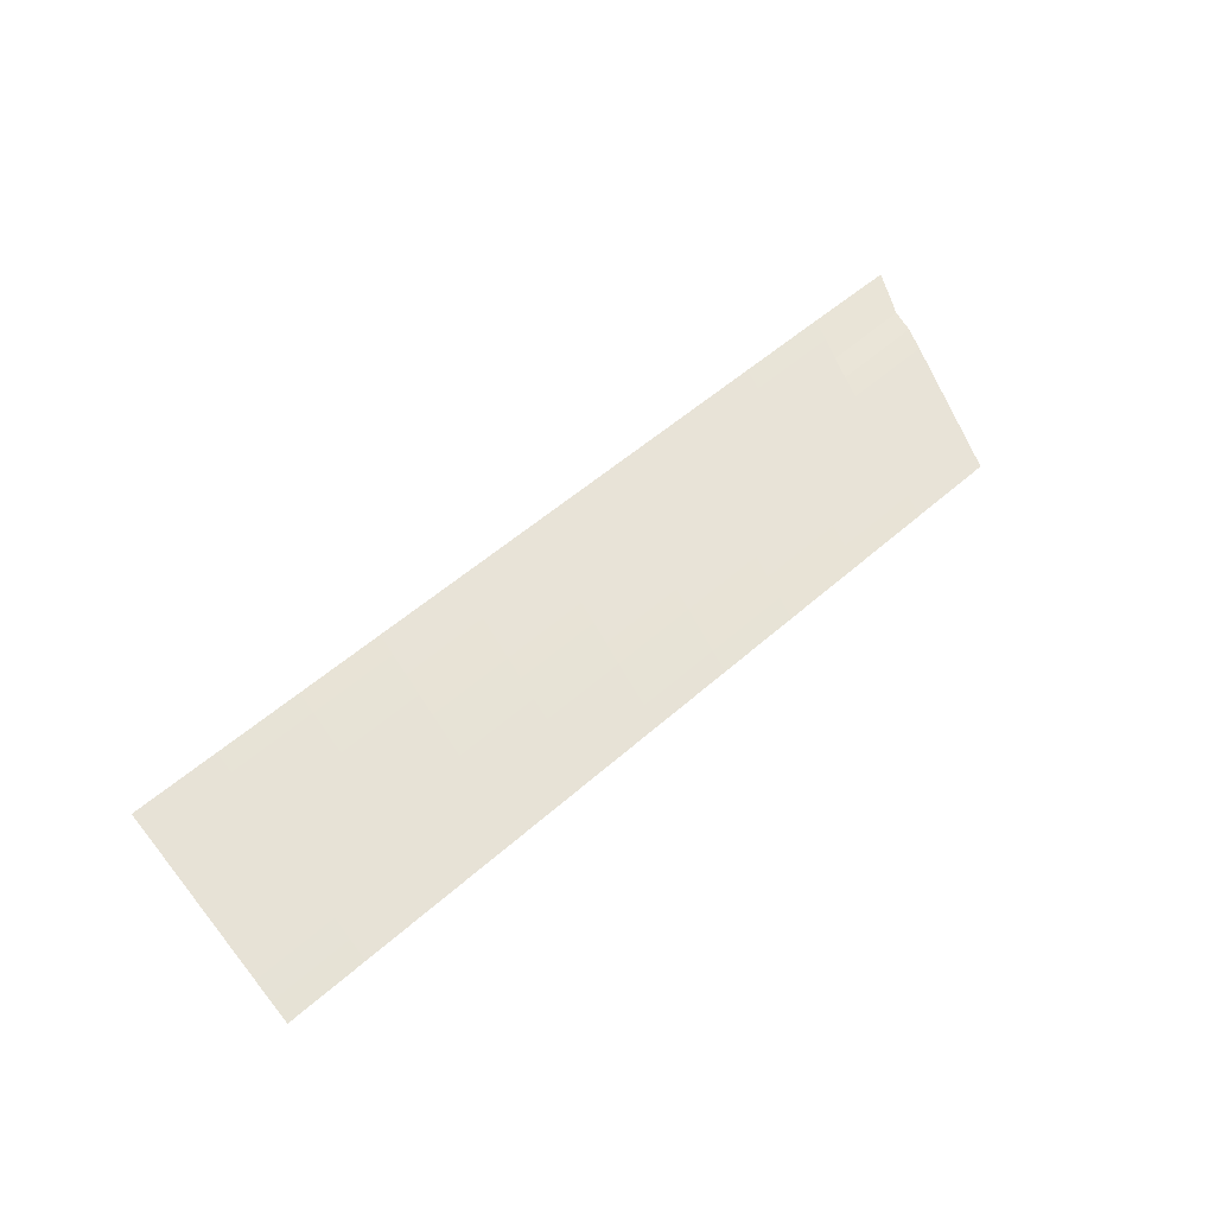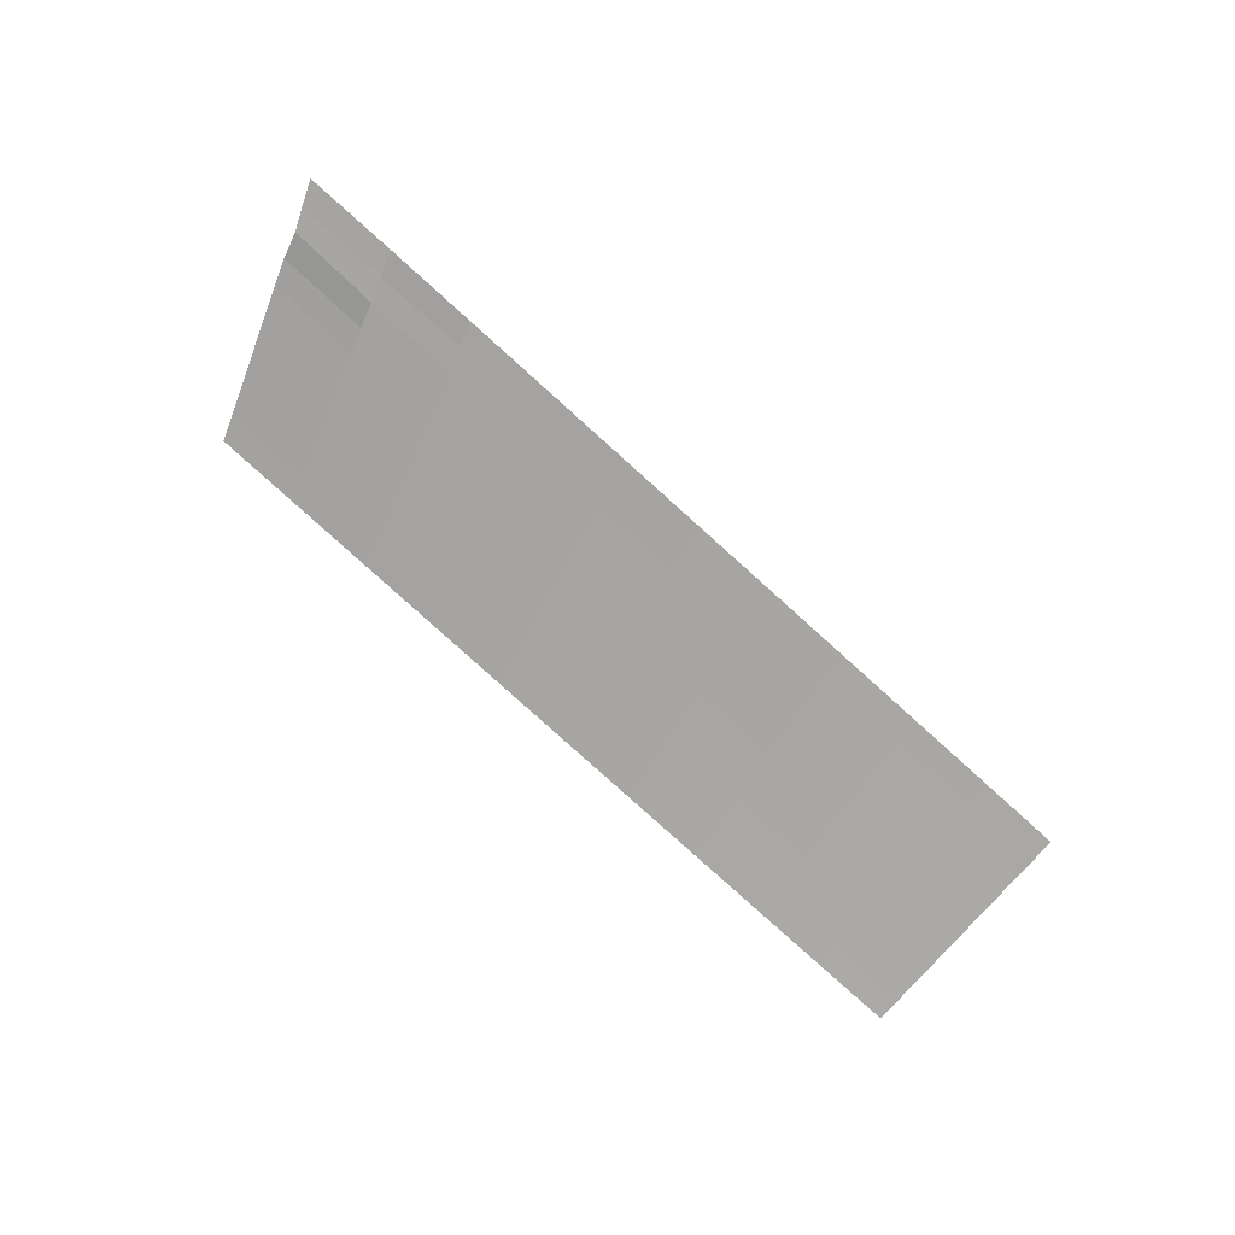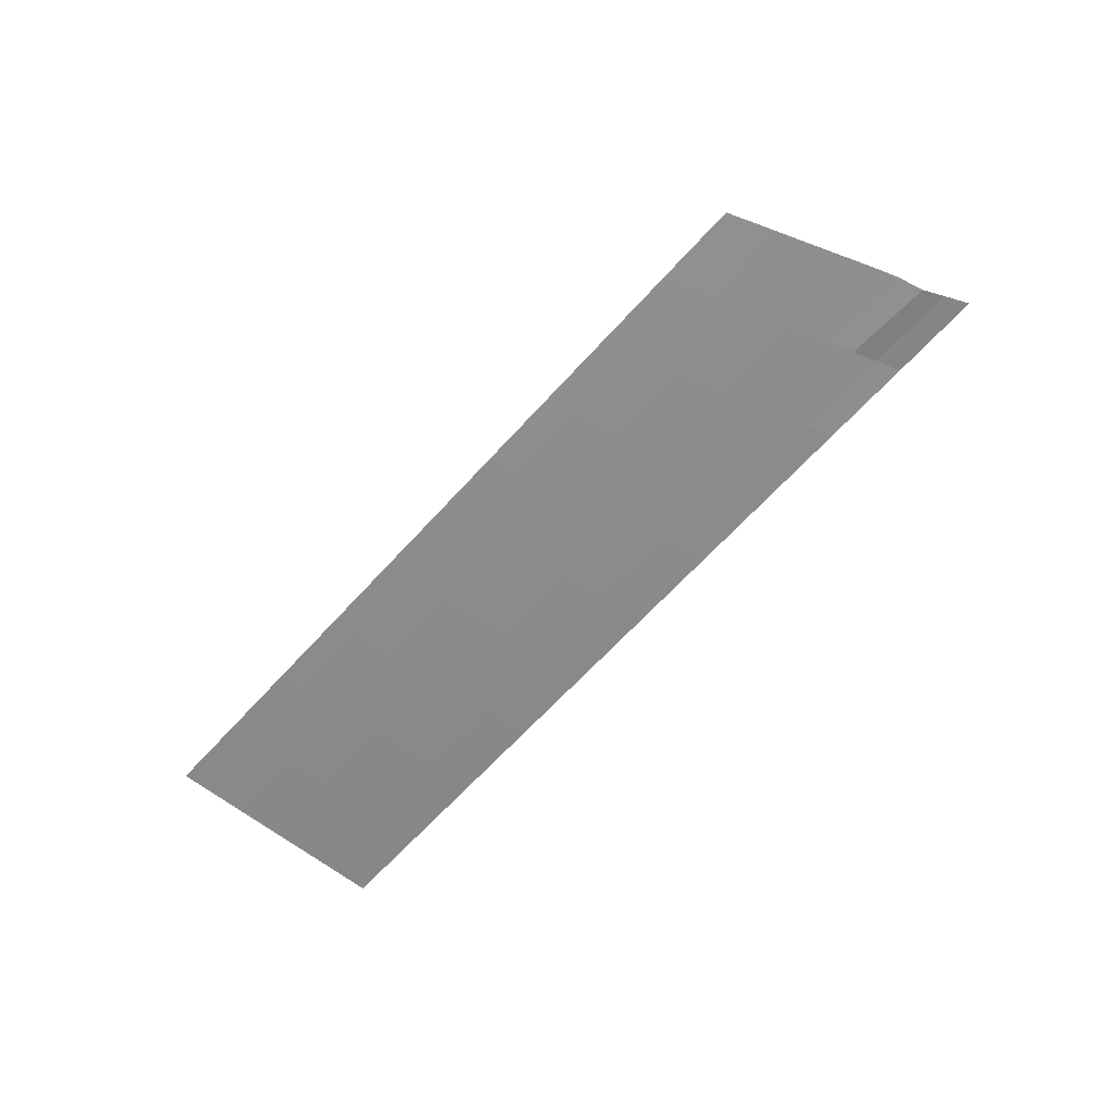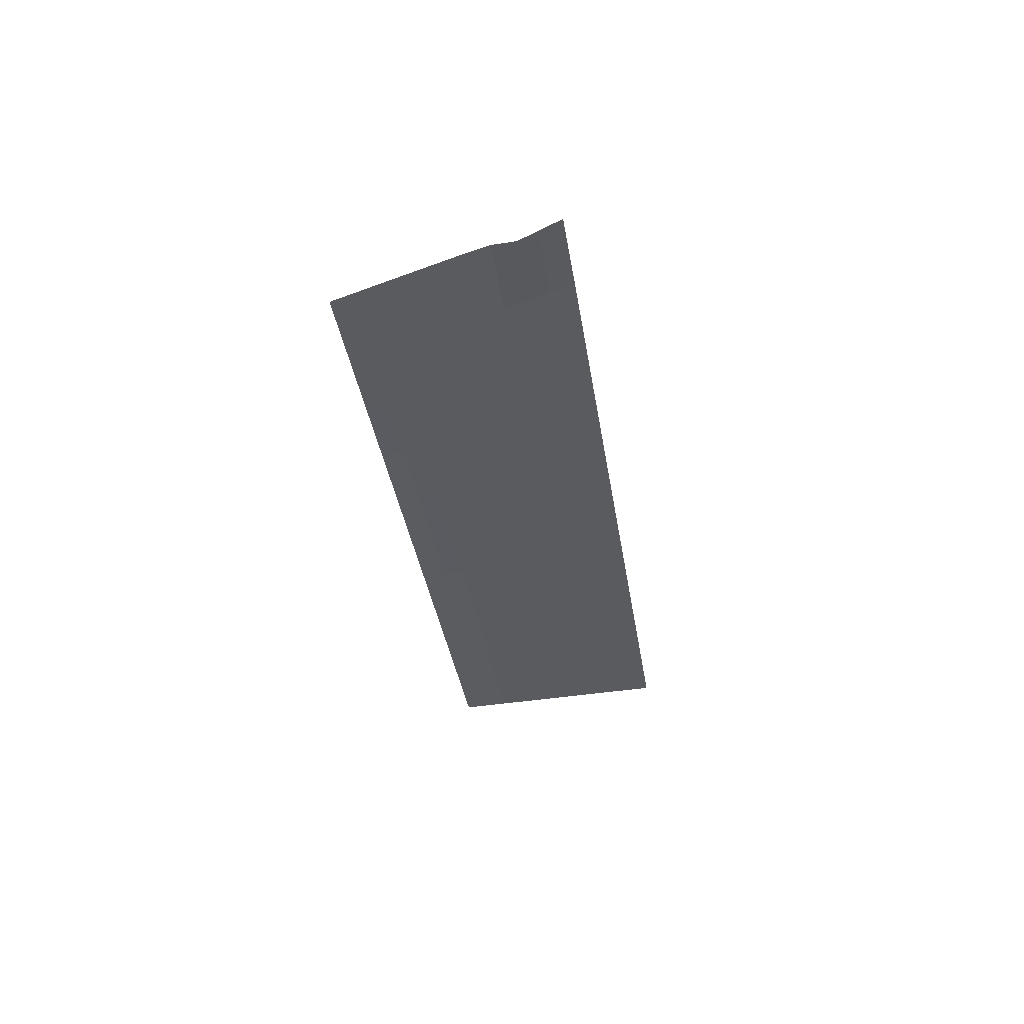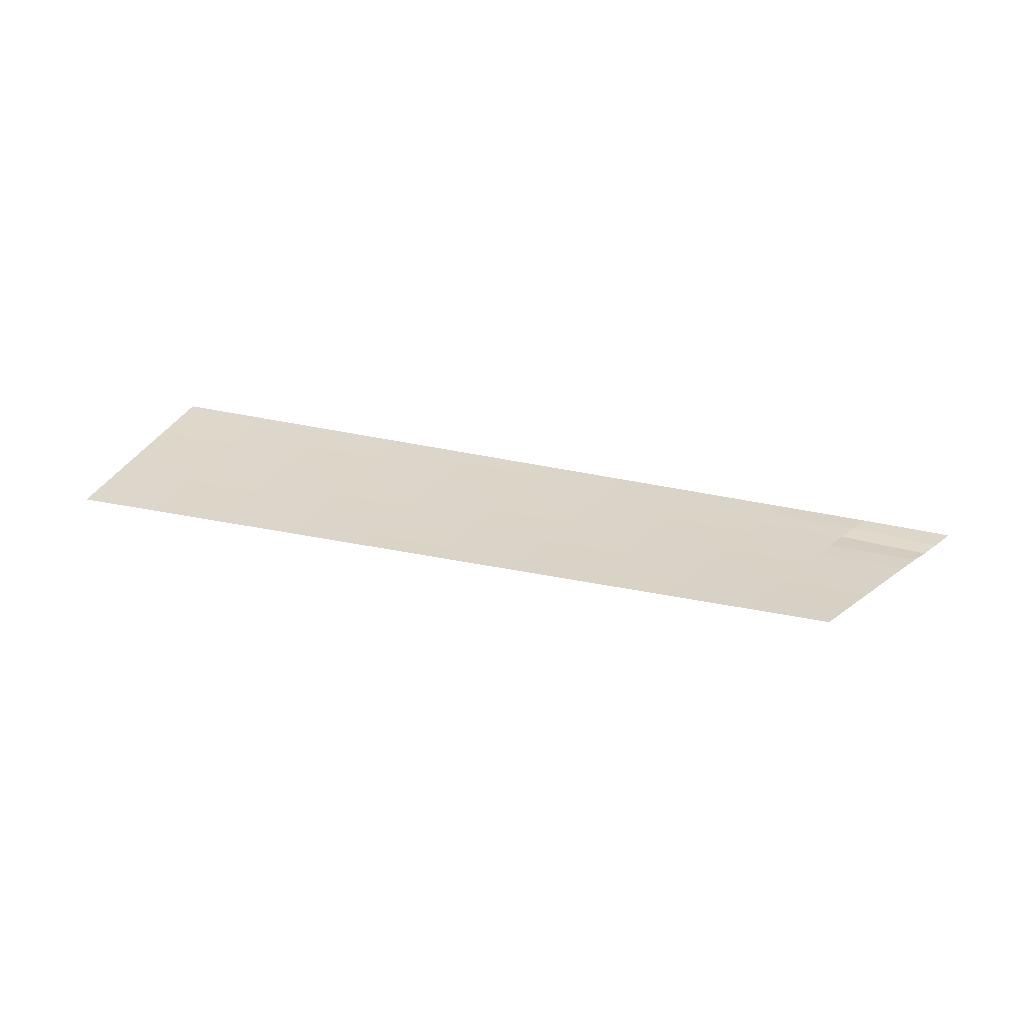
<metadata>
{"format":"obj","ext":"obj","renderer":"f3d","projection":"perspective","resolution":1024,"background":"white","views":[{"elev":62.7,"azim":135.8,"up":"+Y"},{"elev":-74.1,"azim":-46.3,"up":"+Y"},{"elev":-63.9,"azim":-135.4,"up":"+Y"},{"elev":-33.3,"azim":-85.5,"up":"+Y"},{"elev":29.2,"azim":-164.9,"up":"+Y"}]}
</metadata>
<code>
o grass_Plane
v -29.62 0.4279 35.64
v 109.4 2.258 44.97
v -13.48 2.012 1.521
v 112.7 1.033 8.848
v -15.1 1.861 4.937
v -16.72 1.71 8.353
v -18.33 1.559 11.77
v -19.95 1.408 15.18
v -21.57 1.256 18.6
v -23.18 1.106 22.02
v -24.81 0.8529 25.54
v -26.17 0.07962 29.25
v -27.73 0.2089 32.1
v -15.75 0.6762 36.61
v -1.85 0.852 37.54
v 12.05 1.028 38.47
v 25.95 1.204 39.4
v 39.85 1.379 40.33
v 53.75 1.555 41.26
v 67.65 1.731 42.19
v 81.55 1.907 43.11
v 95.45 2.082 44.04
v 109.7 2.136 41.36
v 110 2.013 37.75
v 110.4 1.891 34.14
v 110.7 1.768 30.52
v 111.1 1.645 26.91
v 111.4 1.523 23.3
v 111.7 1.4 19.69
v 112.1 1.278 16.07
v 112.4 1.155 12.46
v 100.1 1.131 8.115
v 87.5 1.229 7.382
v 74.88 1.327 6.65
v 62.25 1.425 5.917
v 49.63 1.522 5.184
v 37.01 1.62 4.452
v 24.39 1.718 3.719
v 11.76 1.816 2.986
v -0.8598 1.914 2.253
v -14.37 0.9059 33.08
v -12.77 0.9238 29.74
v -11.28 1.048 26.3
v -9.795 1.171 22.87
v -8.305 1.295 19.43
v -6.816 1.419 16
v -5.327 1.543 12.56
v -3.838 1.667 9.125
v -2.349 1.79 5.689
v -0.4891 0.9484 34.08
v 0.8722 1.045 30.63
v 2.234 1.141 27.17
v 3.595 1.238 23.72
v 4.956 1.334 20.26
v 6.318 1.431 16.81
v 7.679 1.527 13.35
v 9.04 1.623 9.897
v 10.4 1.72 6.441
v 13.28 1.097 34.99
v 14.52 1.166 31.52
v 15.75 1.235 28.04
v 16.98 1.304 24.57
v 18.22 1.373 21.09
v 19.45 1.442 17.62
v 20.69 1.511 14.14
v 21.92 1.58 10.67
v 23.15 1.649 7.194
v 27.06 1.245 35.9
v 28.16 1.287 32.41
v 29.27 1.329 28.91
v 30.37 1.37 25.42
v 31.48 1.412 21.92
v 32.59 1.454 18.43
v 33.69 1.495 14.94
v 34.8 1.537 11.44
v 35.9 1.579 7.946
v 40.83 1.394 36.81
v 41.81 1.408 33.3
v 42.79 1.422 29.78
v 43.76 1.437 26.27
v 44.74 1.451 22.76
v 45.72 1.465 19.24
v 46.7 1.48 15.73
v 47.68 1.494 12.21
v 48.65 1.508 8.699
v 54.6 1.542 37.72
v 55.45 1.529 34.19
v 56.3 1.516 30.65
v 57.15 1.503 27.12
v 58 1.49 23.59
v 58.85 1.477 20.05
v 59.7 1.464 16.52
v 60.55 1.451 12.98
v 61.4 1.438 9.451
v 68.38 1.69 38.63
v 69.1 1.65 35.08
v 69.82 1.61 31.52
v 70.54 1.569 27.97
v 71.26 1.529 24.42
v 71.99 1.488 20.86
v 72.71 1.448 17.31
v 73.43 1.407 13.76
v 74.15 1.367 10.2
v 82.15 1.839 39.54
v 82.74 1.771 35.97
v 83.34 1.703 32.4
v 83.93 1.635 28.82
v 84.53 1.568 25.25
v 85.12 1.5 21.68
v 85.72 1.432 18.1
v 86.31 1.364 14.53
v 86.91 1.296 10.96
v 95.92 1.987 40.45
v 96.39 1.892 36.86
v 96.85 1.797 33.27
v 97.32 1.702 29.67
v 97.79 1.607 26.08
v 98.26 1.511 22.49
v 98.72 1.416 18.89
v 99.19 1.321 15.3
v 99.66 1.226 11.71
f 121 31 4 32
f 5 49 40 3
f 49 58 39 40
f 58 67 38 39
f 67 76 37 38
f 76 85 36 37
f 85 94 35 36
f 94 103 34 35
f 103 112 33 34
f 112 121 32 33
f 1 14 41 13
f 13 41 42 12
f 12 42 43 11
f 11 43 44 10
f 10 44 45 9
f 9 45 46 8
f 8 46 47 7
f 7 47 48 6
f 6 48 49 5
f 14 15 50 41
f 41 50 51 42
f 42 51 52 43
f 43 52 53 44
f 44 53 54 45
f 45 54 55 46
f 46 55 56 47
f 47 56 57 48
f 48 57 58 49
f 15 16 59 50
f 50 59 60 51
f 51 60 61 52
f 52 61 62 53
f 53 62 63 54
f 54 63 64 55
f 55 64 65 56
f 56 65 66 57
f 57 66 67 58
f 16 17 68 59
f 59 68 69 60
f 60 69 70 61
f 61 70 71 62
f 62 71 72 63
f 63 72 73 64
f 64 73 74 65
f 65 74 75 66
f 66 75 76 67
f 17 18 77 68
f 68 77 78 69
f 69 78 79 70
f 70 79 80 71
f 71 80 81 72
f 72 81 82 73
f 73 82 83 74
f 74 83 84 75
f 75 84 85 76
f 18 19 86 77
f 77 86 87 78
f 78 87 88 79
f 79 88 89 80
f 80 89 90 81
f 81 90 91 82
f 82 91 92 83
f 83 92 93 84
f 84 93 94 85
f 19 20 95 86
f 86 95 96 87
f 87 96 97 88
f 88 97 98 89
f 89 98 99 90
f 90 99 100 91
f 91 100 101 92
f 92 101 102 93
f 93 102 103 94
f 20 21 104 95
f 95 104 105 96
f 96 105 106 97
f 97 106 107 98
f 98 107 108 99
f 99 108 109 100
f 100 109 110 101
f 101 110 111 102
f 102 111 112 103
f 21 22 113 104
f 104 113 114 105
f 105 114 115 106
f 106 115 116 107
f 107 116 117 108
f 108 117 118 109
f 109 118 119 110
f 110 119 120 111
f 111 120 121 112
f 22 2 23 113
f 113 23 24 114
f 114 24 25 115
f 115 25 26 116
f 116 26 27 117
f 117 27 28 118
f 118 28 29 119
f 119 29 30 120
f 120 30 31 121

</code>
